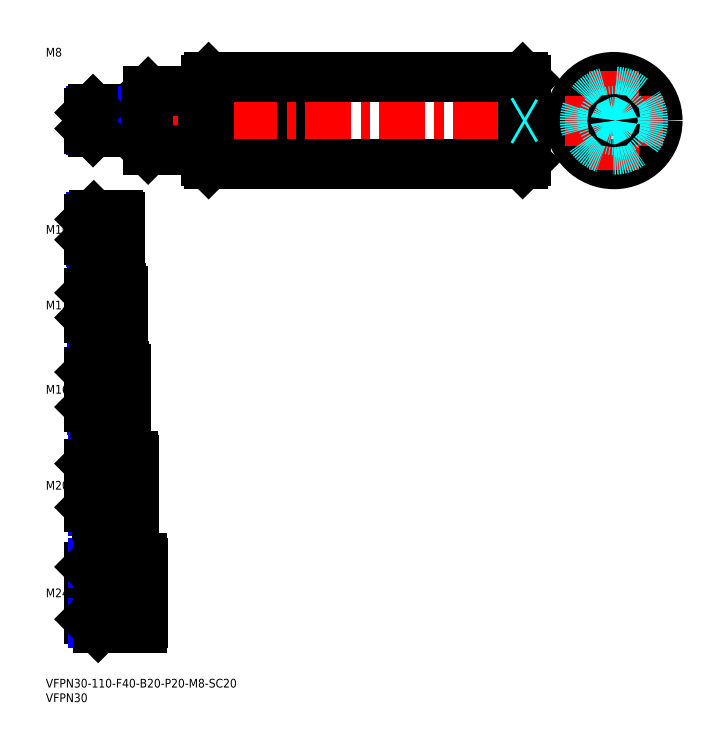
<metadata>
{"format":"dxf","ext":"dxf","renderer":"ezdxf+matplotlib","layout":"modelspace","background":"white","min_lineweight":24,"dpi":150}
</metadata>
<code>
0
SECTION
2
ENTITIES
0
INSERT
8
MSM_CONTINUOUS
2
*U14
10
0
20
0
30
0
0
INSERT
8
MSM_CONTINUOUS
2
*U15
10
0
20
0
30
0
0
INSERT
8
MSM_CONTINUOUS
2
*U16
10
0
20
0
30
0
0
LINE
8
MSM_CENTER
10
13
20
29.5
30
0
11
35.5
21
29.5
31
0
0
INSERT
8
MSM_CONTINUOUS
2
*U17
10
0
20
0
30
0
0
LINE
8
MSM_CENTER
10
13
20
66.5
30
0
11
32.5
21
66.5
31
0
0
INSERT
8
MSM_CONTINUOUS
2
*U18
10
0
20
0
30
0
0
LINE
8
MSM_CENTER
10
13
20
99.5
30
0
11
29.5
21
99.5
31
0
0
LINE
8
MSM_CENTER
10
13
20
128.5
30
0
11
28.5
21
128.5
31
0
0
INSERT
8
MSM_CONTINUOUS
2
*U19
10
0
20
0
30
0
0
INSERT
8
MSM_CONTINUOUS
2
*U20
10
0
20
0
30
0
0
LINE
8
MSM_CENTER
10
13
20
154.5
30
0
11
27.5
21
154.5
31
0
0
LINE
8
MSM_NARROW
10
25
20
150.3
30
0
11
15.69
21
150.3
31
0
0
LINE
8
MSM_CONTINUOUS
10
25
20
149.5
30
0
11
16.5
21
149.5
31
0
0
LINE
8
MSM_CONTINUOUS
10
25
20
159.5
30
0
11
16.5
21
159.5
31
0
0
LINE
8
MSM_NARROW
10
25
20
158.7
30
0
11
15.69
21
158.7
31
0
0
LINE
8
MSM_CONTINUOUS
10
15
20
151
30
0
11
15
21
158
31
0
0
LINE
8
MSM_NARROW
10
26
20
123.4
30
0
11
15.8
21
123.4
31
0
0
LINE
8
MSM_CONTINUOUS
10
26
20
122.5
30
0
11
16.75
21
122.5
31
0
0
LINE
8
MSM_CONTINUOUS
10
26
20
134.5
30
0
11
16.75
21
134.5
31
0
0
LINE
8
MSM_NARROW
10
26
20
133.6
30
0
11
15.8
21
133.6
31
0
0
LINE
8
MSM_CONTINUOUS
10
15
20
124.2
30
0
11
15
21
132.8
31
0
0
LINE
8
MSM_CONTINUOUS
10
27
20
91.5
30
0
11
17
21
91.5
31
0
0
LINE
8
MSM_NARROW
10
27
20
92.58
30
0
11
15.92
21
92.58
31
0
0
LINE
8
MSM_NARROW
10
27
20
106.4
30
0
11
15.92
21
106.4
31
0
0
LINE
8
MSM_CONTINUOUS
10
27
20
107.5
30
0
11
17
21
107.5
31
0
0
LINE
8
MSM_CONTINUOUS
10
15
20
93.5
30
0
11
15
21
105.5
31
0
0
LINE
8
MSM_NARROW
10
30
20
75.15
30
0
11
16.15
21
75.15
31
0
0
LINE
8
MSM_NARROW
10
30
20
57.85
30
0
11
16.15
21
57.85
31
0
0
LINE
8
MSM_CONTINUOUS
10
30
20
56.5
30
0
11
17.5
21
56.5
31
0
0
LINE
8
MSM_CONTINUOUS
10
30
20
76.5
30
0
11
17.5
21
76.5
31
0
0
LINE
8
MSM_CONTINUOUS
10
15
20
59
30
0
11
15
21
74
31
0
0
LINE
8
MSM_CONTINUOUS
10
33
20
41.5
30
0
11
18
21
41.5
31
0
0
LINE
8
MSM_CONTINUOUS
10
33
20
17.5
30
0
11
18
21
17.5
31
0
0
LINE
8
MSM_CONTINUOUS
10
15
20
20.5
30
0
11
15
21
38.5
31
0
0
LINE
8
MSM_NARROW
10
33
20
39.88
30
0
11
16.38
21
39.88
31
0
0
LINE
8
MSM_NARROW
10
33
20
19.12
30
0
11
16.38
21
19.12
31
0
0
LINE
8
MSM_CONTINUOUS
10
26
20
122.5
30
0
11
26
21
134.5
31
0
0
LINE
8
MSM_CONTINUOUS
10
25
20
159.5
30
0
11
25
21
149.5
31
0
0
LINE
8
MSM_CONTINUOUS
10
27
20
107.5
30
0
11
27
21
91.5
31
0
0
LINE
8
MSM_CONTINUOUS
10
30
20
76.5
30
0
11
30
21
56.5
31
0
0
LINE
8
MSM_CONTINUOUS
10
33
20
41.5
30
0
11
33
21
17.5
31
0
0
LINE
8
MSM_CONTINUOUS
10
16.5
20
159.5
30
0
11
15
21
158
31
0
0
LINE
8
MSM_CONTINUOUS
10
16.5
20
149.5
30
0
11
15
21
151
31
0
0
LINE
8
MSM_CONTINUOUS
10
16.5
20
159.5
30
0
11
16.5
21
149.5
31
0
0
LINE
8
MSM_CONTINUOUS
10
16.75
20
134.5
30
0
11
15
21
132.8
31
0
0
LINE
8
MSM_CONTINUOUS
10
16.75
20
122.5
30
0
11
15
21
124.2
31
0
0
LINE
8
MSM_CONTINUOUS
10
16.75
20
134.5
30
0
11
16.75
21
122.5
31
0
0
LINE
8
MSM_CONTINUOUS
10
17
20
107.5
30
0
11
15
21
105.5
31
0
0
LINE
8
MSM_CONTINUOUS
10
17
20
91.5
30
0
11
15
21
93.5
31
0
0
LINE
8
MSM_CONTINUOUS
10
17
20
91.5
30
0
11
17
21
107.5
31
0
0
LINE
8
MSM_CONTINUOUS
10
17.5
20
76.5
30
0
11
15
21
74
31
0
0
LINE
8
MSM_CONTINUOUS
10
17.5
20
56.5
30
0
11
15
21
59
31
0
0
LINE
8
MSM_CONTINUOUS
10
17.5
20
76.5
30
0
11
17.5
21
56.5
31
0
0
LINE
8
MSM_CONTINUOUS
10
18
20
41.5
30
0
11
15
21
38.5
31
0
0
LINE
8
MSM_CONTINUOUS
10
18
20
17.5
30
0
11
15
21
20.5
31
0
0
LINE
8
MSM_CONTINUOUS
10
18
20
17.5
30
0
11
18
21
41.5
31
0
0
LINE
8
MSM_CONTINUOUS
10
25.5
20
158.7
30
0
11
25.5
21
150.3
31
0
0
LINE
8
MSM_CONTINUOUS
10
25
20
158.7
30
0
11
25.5
21
158.7
31
0
0
LINE
8
MSM_CONTINUOUS
10
25
20
150.3
30
0
11
25.5
21
150.3
31
0
0
LINE
8
MSM_CONTINUOUS
10
26.5
20
123.4
30
0
11
26.5
21
133.6
31
0
0
LINE
8
MSM_CONTINUOUS
10
26
20
133.6
30
0
11
26.5
21
133.6
31
0
0
LINE
8
MSM_CONTINUOUS
10
26
20
123.4
30
0
11
26.5
21
123.4
31
0
0
LINE
8
MSM_CONTINUOUS
10
27.5
20
106.4
30
0
11
27.5
21
92.58
31
0
0
LINE
8
MSM_CONTINUOUS
10
27
20
106.4
30
0
11
27.5
21
106.4
31
0
0
LINE
8
MSM_CONTINUOUS
10
27
20
92.58
30
0
11
27.5
21
92.58
31
0
0
LINE
8
MSM_CONTINUOUS
10
30.5
20
75.15
30
0
11
30.5
21
57.85
31
0
0
LINE
8
MSM_CONTINUOUS
10
30
20
75.15
30
0
11
30.5
21
75.15
31
0
0
LINE
8
MSM_CONTINUOUS
10
30
20
57.85
30
0
11
30.5
21
57.85
31
0
0
LINE
8
MSM_CONTINUOUS
10
33.5
20
39.88
30
0
11
33.5
21
19.12
31
0
0
LINE
8
MSM_CONTINUOUS
10
33
20
39.88
30
0
11
33.5
21
39.88
31
0
0
LINE
8
MSM_CONTINUOUS
10
33
20
19.12
30
0
11
33.5
21
19.12
31
0
0
LINE
8
MSM_CONTINUOUS
10
90
20
198.5
30
0
11
75
21
198.5
31
0
0
LINE
8
MSM_CONTINUOUS
10
90
20
185.5
30
0
11
75
21
185.5
31
0
0
LINE
8
MSM_NARROW
10
75
20
198.5
30
0
11
90
21
185.5
31
0
0
LINE
8
MSM_NARROW
10
75
20
185.5
30
0
11
90
21
198.5
31
0
0
LINE
8
MSM_CONTINUOUS
10
75
20
198.5
30
0
11
75
21
185.5
31
0
0
LINE
8
MSM_CONTINUOUS
10
90
20
185.5
30
0
11
90
21
198.5
31
0
0
LINE
8
MSM_DASHED
10
181.9
20
198.5
30
0
11
181.9
21
185.5
31
0
0
LINE
8
MSM_DASHED
10
208.9
20
198.5
30
0
11
208.9
21
185.5
31
0
0
LINE
8
MSM_CENTER
10
13
20
192
30
0
11
167
21
192
31
0
0
LINE
8
MSM_CONTINUOUS
10
56
20
207
30
0
11
164
21
207
31
0
0
LINE
8
MSM_CONTINUOUS
10
56
20
177
30
0
11
164
21
177
31
0
0
LINE
8
MSM_CONTINUOUS
10
55
20
206
30
0
11
55
21
178
31
0
0
LINE
8
MSM_CONTINUOUS
10
56
20
207
30
0
11
56
21
177
31
0
0
LINE
8
MSM_CONTINUOUS
10
55
20
178
30
0
11
56
21
177
31
0
0
LINE
8
MSM_CONTINUOUS
10
56
20
207
30
0
11
55
21
206
31
0
0
LINE
8
MSM_CONTINUOUS
10
165
20
206
30
0
11
165
21
178
31
0
0
LINE
8
MSM_CONTINUOUS
10
164
20
207
30
0
11
164
21
177
31
0
0
LINE
8
MSM_CONTINUOUS
10
164
20
177
30
0
11
165
21
178
31
0
0
LINE
8
MSM_CONTINUOUS
10
164
20
207
30
0
11
165
21
206
31
0
0
CIRCLE
8
MSM_CONTINUOUS
10
195.4
20
192
30
0
40
15
0
LINE
8
MSM_CENTER
10
178.4
20
192
30
0
11
212.4
21
192
31
0
0
LINE
8
MSM_CENTER
10
195.4
20
209
30
0
11
195.4
21
175
31
0
0
LINE
8
MSM_CONTINUOUS
10
35.2
20
202
30
0
11
54
21
202
31
0
0
LINE
8
MSM_CONTINUOUS
10
35.2
20
182
30
0
11
54
21
182
31
0
0
LINE
8
MSM_CONTINUOUS
10
35.2
20
202
30
0
11
35.2
21
182
31
0
0
LINE
8
MSM_CONTINUOUS
10
35
20
201.8
30
0
11
35
21
182.2
31
0
0
LINE
8
MSM_CONTINUOUS
10
35.2
20
182
30
0
11
35
21
182.2
31
0
0
LINE
8
MSM_CONTINUOUS
10
35.2
20
202
30
0
11
35
21
201.8
31
0
0
LINE
8
MSM_CONTINUOUS
10
54
20
202
30
0
11
54
21
182
31
0
0
LINE
8
MSM_CONTINUOUS
10
54
20
182.1
30
0
11
55
21
182.1
31
0
0
LINE
8
MSM_CONTINUOUS
10
54
20
201.9
30
0
11
55
21
201.9
31
0
0
LINE
8
MSM_DASHED
10
15.87
20
192
30
0
11
15
21
191.5
31
0
0
LINE
8
MSM_DASHED
10
15.87
20
192
30
0
11
15
21
192.5
31
0
0
INSERT
8
MSM_CONTINUOUS
2
*U21
10
0
20
0
30
0
0
LINE
8
MSM_NARROW
10
34.5
20
188.7
30
0
11
15.57
21
188.7
31
0
0
LINE
8
MSM_CONTINUOUS
10
34.5
20
188
30
0
11
16.25
21
188
31
0
0
LINE
8
MSM_CONTINUOUS
10
34.5
20
196
30
0
11
16.25
21
196
31
0
0
LINE
8
MSM_NARROW
10
34.5
20
195.3
30
0
11
15.57
21
195.3
31
0
0
LINE
8
MSM_CONTINUOUS
10
15
20
189.2
30
0
11
15
21
194.8
31
0
0
LINE
8
MSM_CONTINUOUS
10
34.5
20
196
30
0
11
34.5
21
188
31
0
0
LINE
8
MSM_CONTINUOUS
10
16.25
20
196
30
0
11
15
21
194.8
31
0
0
LINE
8
MSM_CONTINUOUS
10
16.25
20
188
30
0
11
15
21
189.2
31
0
0
LINE
8
MSM_CONTINUOUS
10
16.25
20
196
30
0
11
16.25
21
188
31
0
0
LINE
8
MSM_CONTINUOUS
10
34.5
20
195.3
30
0
11
35
21
195.3
31
0
0
LINE
8
MSM_CONTINUOUS
10
34.5
20
188.7
30
0
11
35
21
188.7
31
0
0
CIRCLE
8
MSM_DASHED
10
195.4
20
192
30
0
40
3.324
0
CIRCLE
8
MSM_DASHED
10
195.4
20
192
30
0
40
4
0
CIRCLE
8
MSM_DASHED
10
195.4
20
192
30
0
40
10
0
CIRCLE
8
MSM_CONTINUOUS
10
195.4
20
192
30
0
40
0.5
0
LINE
8
MSM_DASHED
10
164.1
20
192
30
0
11
165
21
192.5
31
0
0
LINE
8
MSM_DASHED
10
164.1
20
192
30
0
11
165
21
191.5
31
0
0
ENDSEC
0
EOF

</code>
